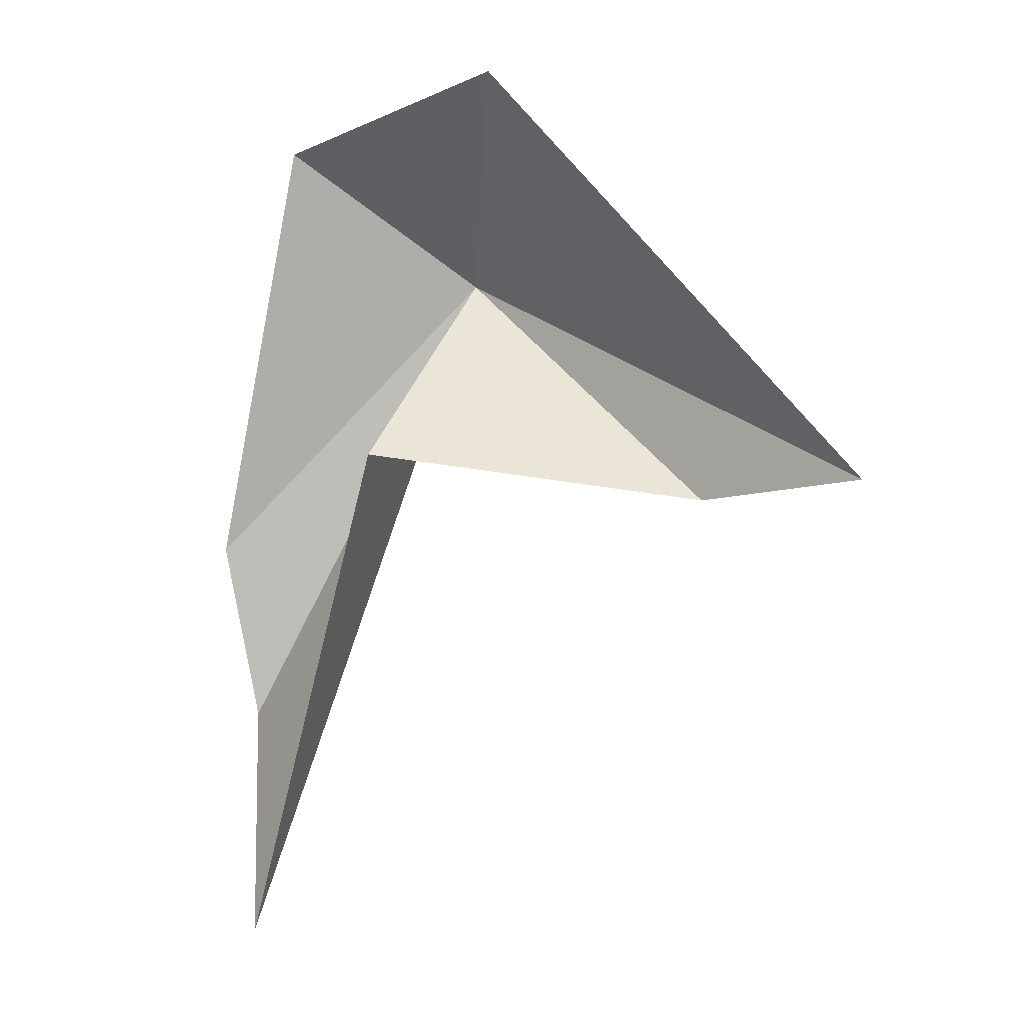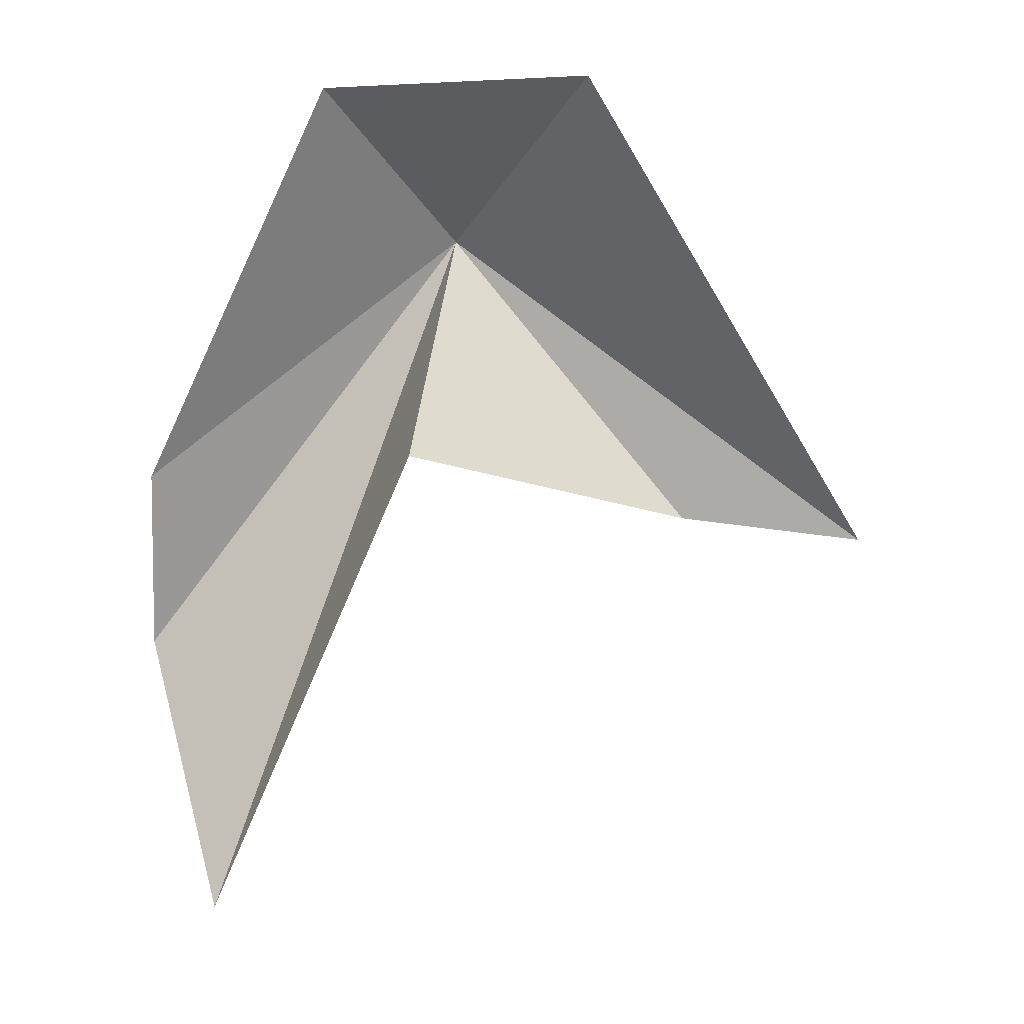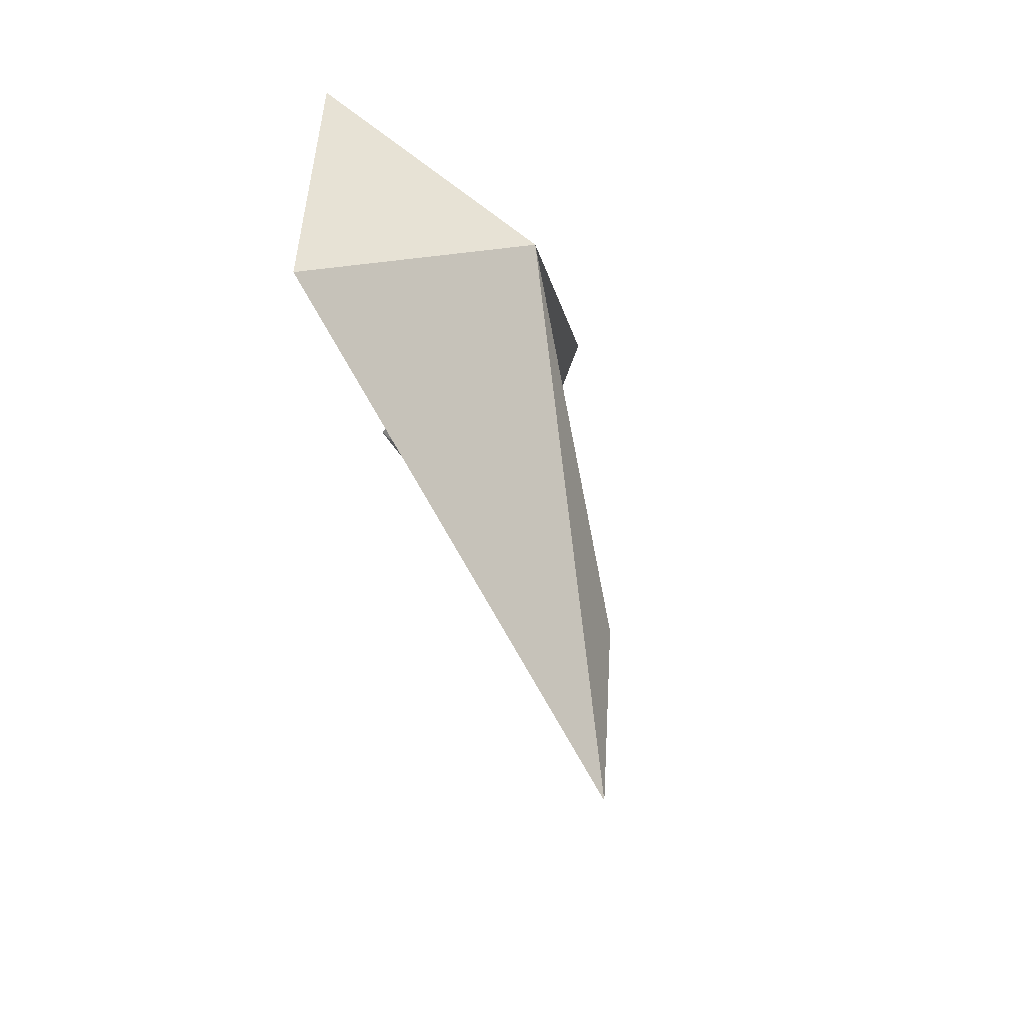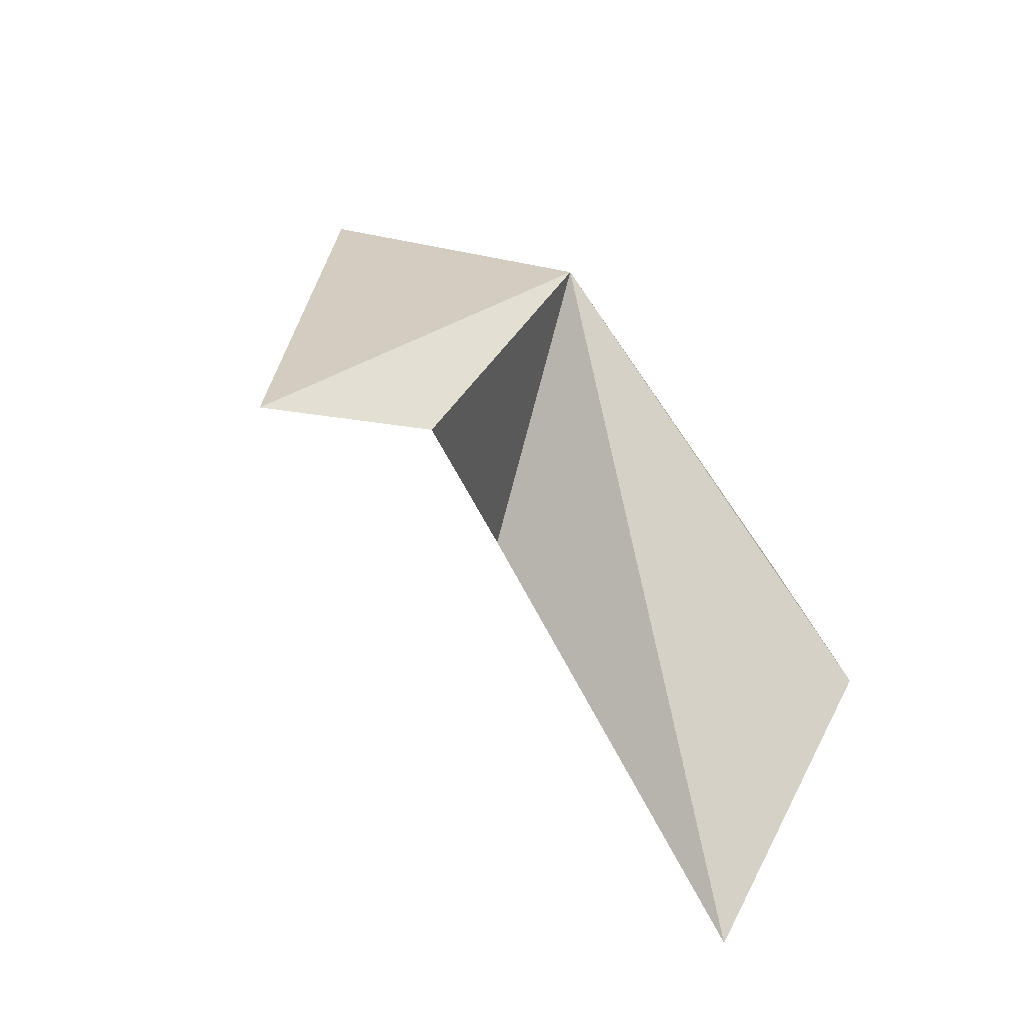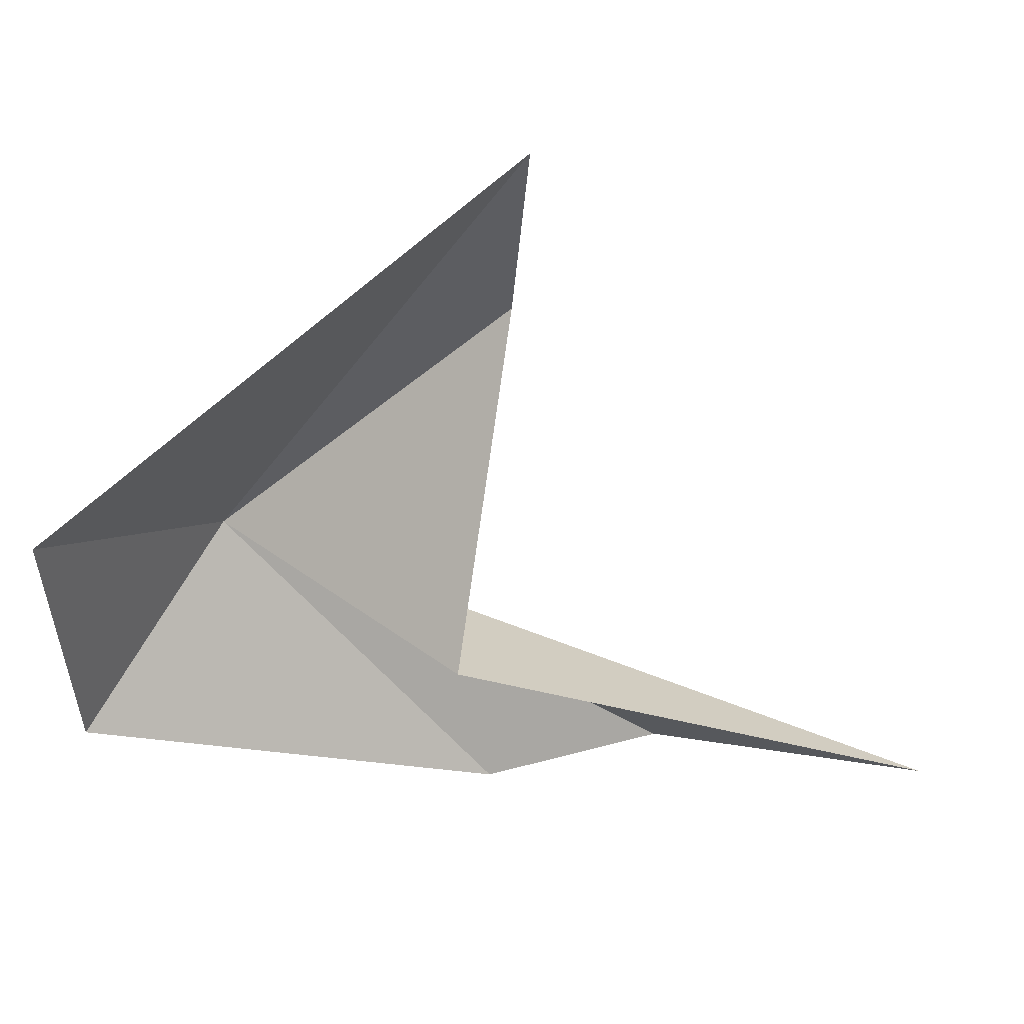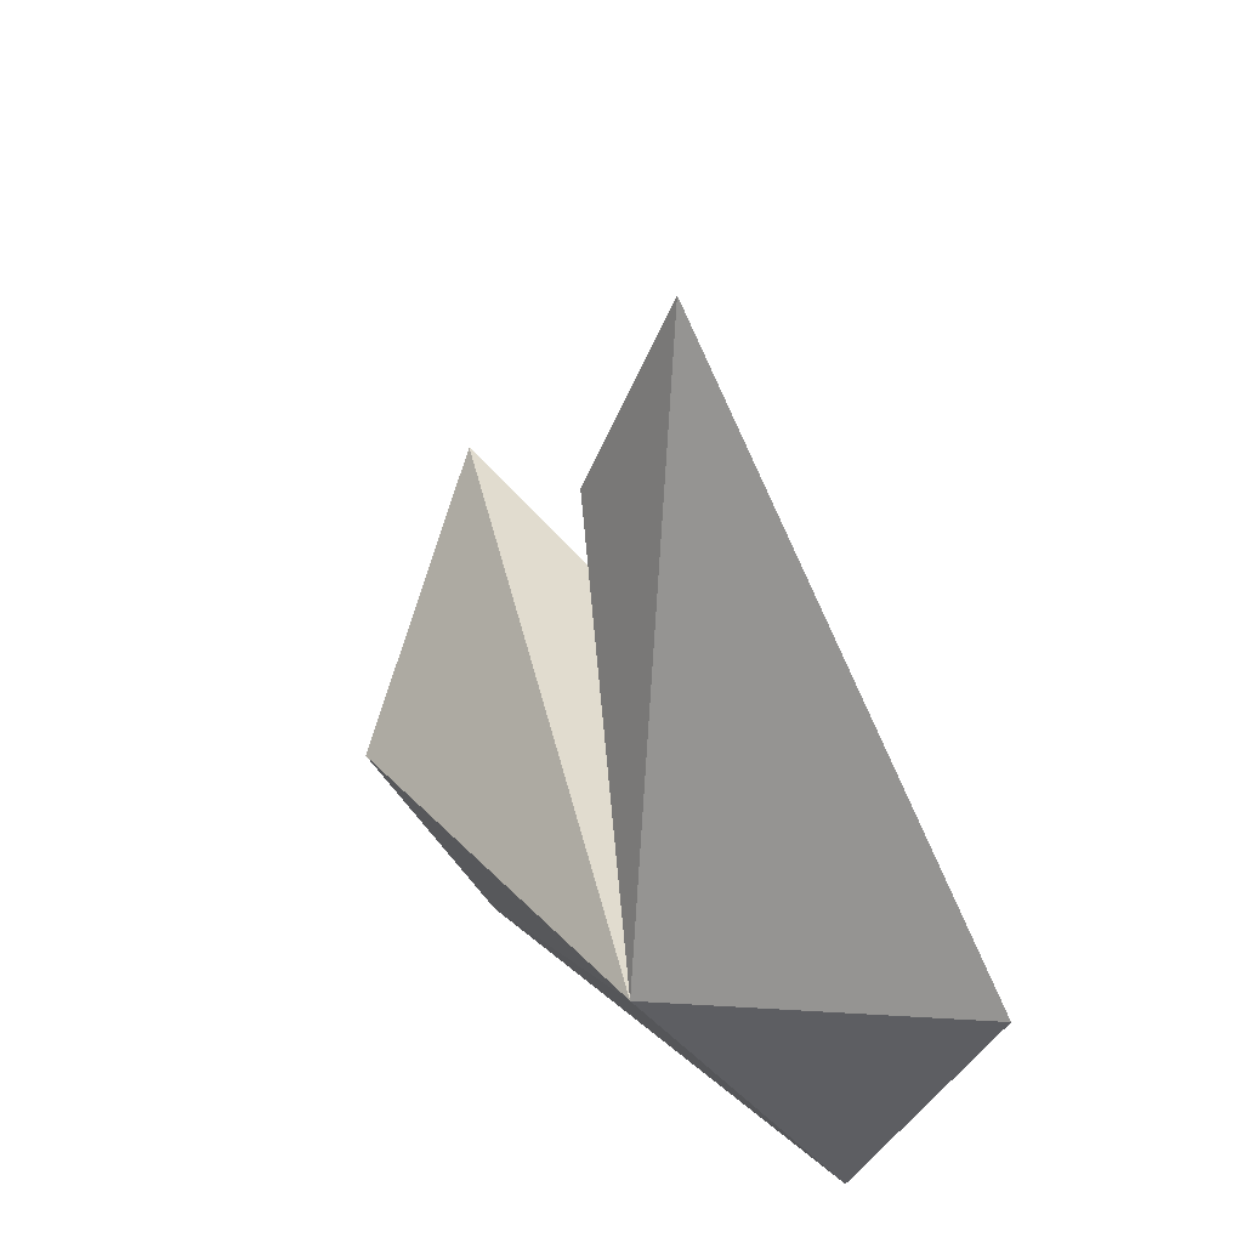
<metadata>
{"format":"obj","ext":"obj","renderer":"f3d","projection":"perspective","resolution":1024,"background":"white","views":[{"elev":-24.2,"azim":104.0,"up":"+Z"},{"elev":-9.7,"azim":77.4,"up":"+Z"},{"elev":45.0,"azim":159.8,"up":"+Z"},{"elev":-24.2,"azim":-147.7,"up":"+Z"},{"elev":24.3,"azim":99.7,"up":"+Y"},{"elev":57.0,"azim":-9.4,"up":"+Y"}]}
</metadata>
<code>
v 64.28 65.2 2.205
v 70.85 67.25 4.711
v 66.46 75.82 -6.035
v 67.91 63.31 -4.555
v 63.37 59.1 -15.73
v 59.91 57.57 -8.5
v 62.29 57.24 -4.292
v 68.18 60.97 4.851
v 64.58 71.48 -5.298
f 1 3 2
f 1 5 4
f 1 6 5
f 1 7 6
f 1 2 8
f 1 8 7
f 1 4 9
f 1 9 3

</code>
